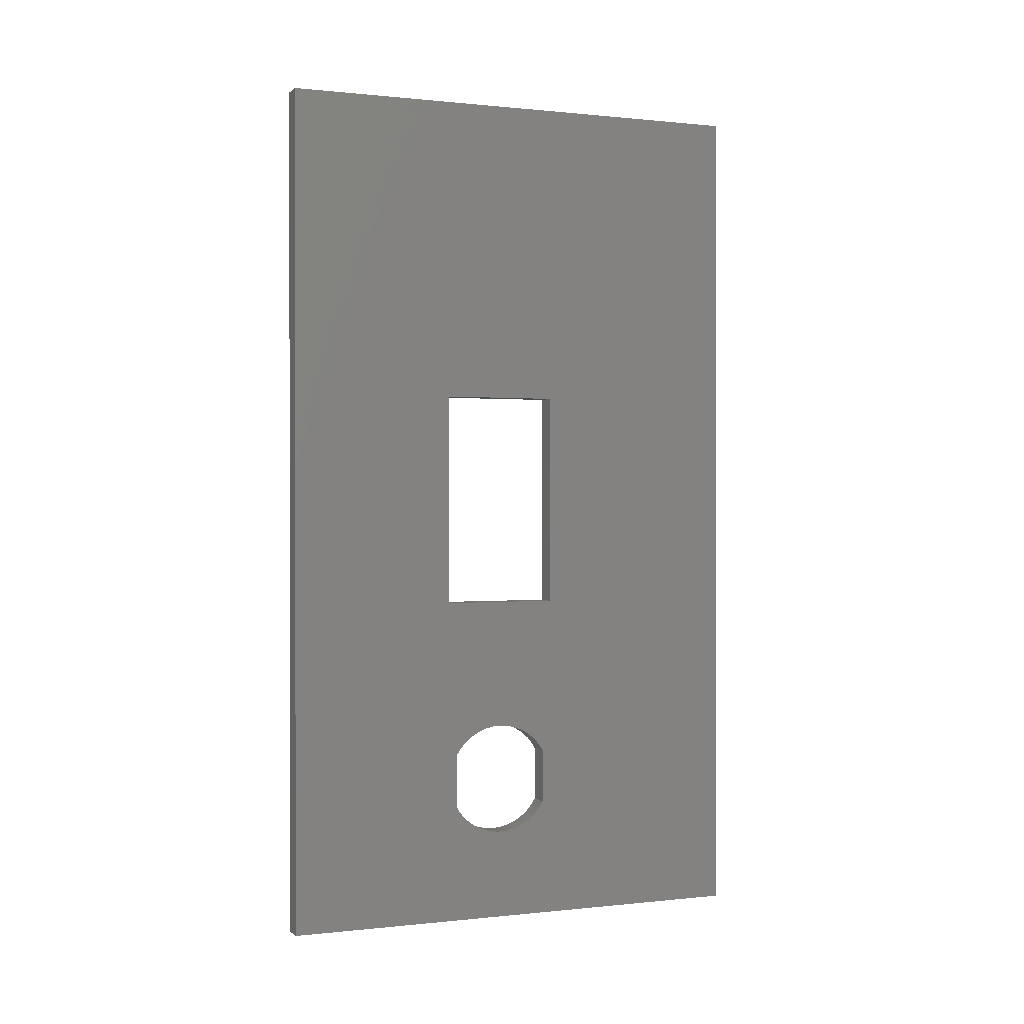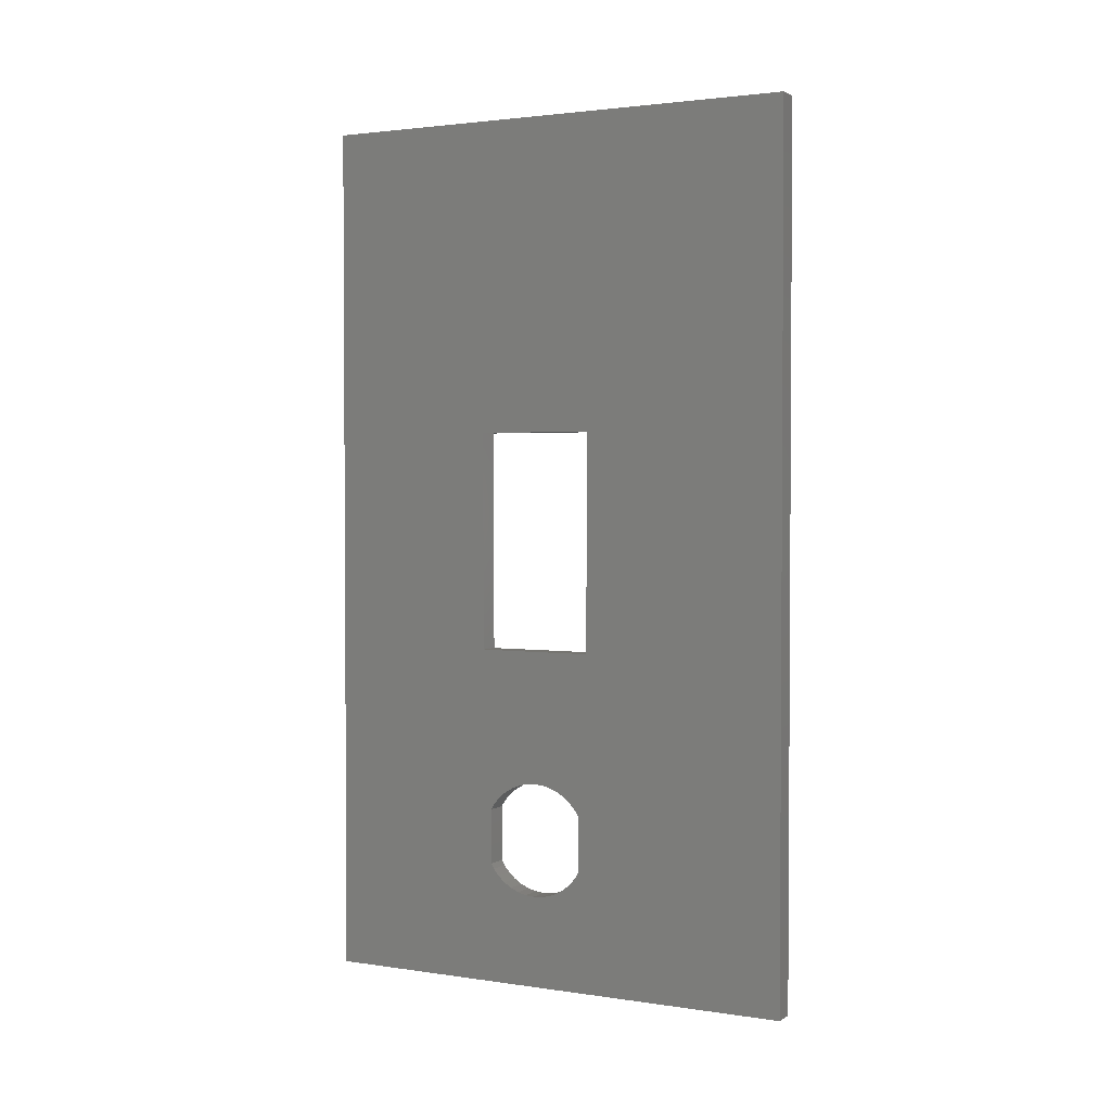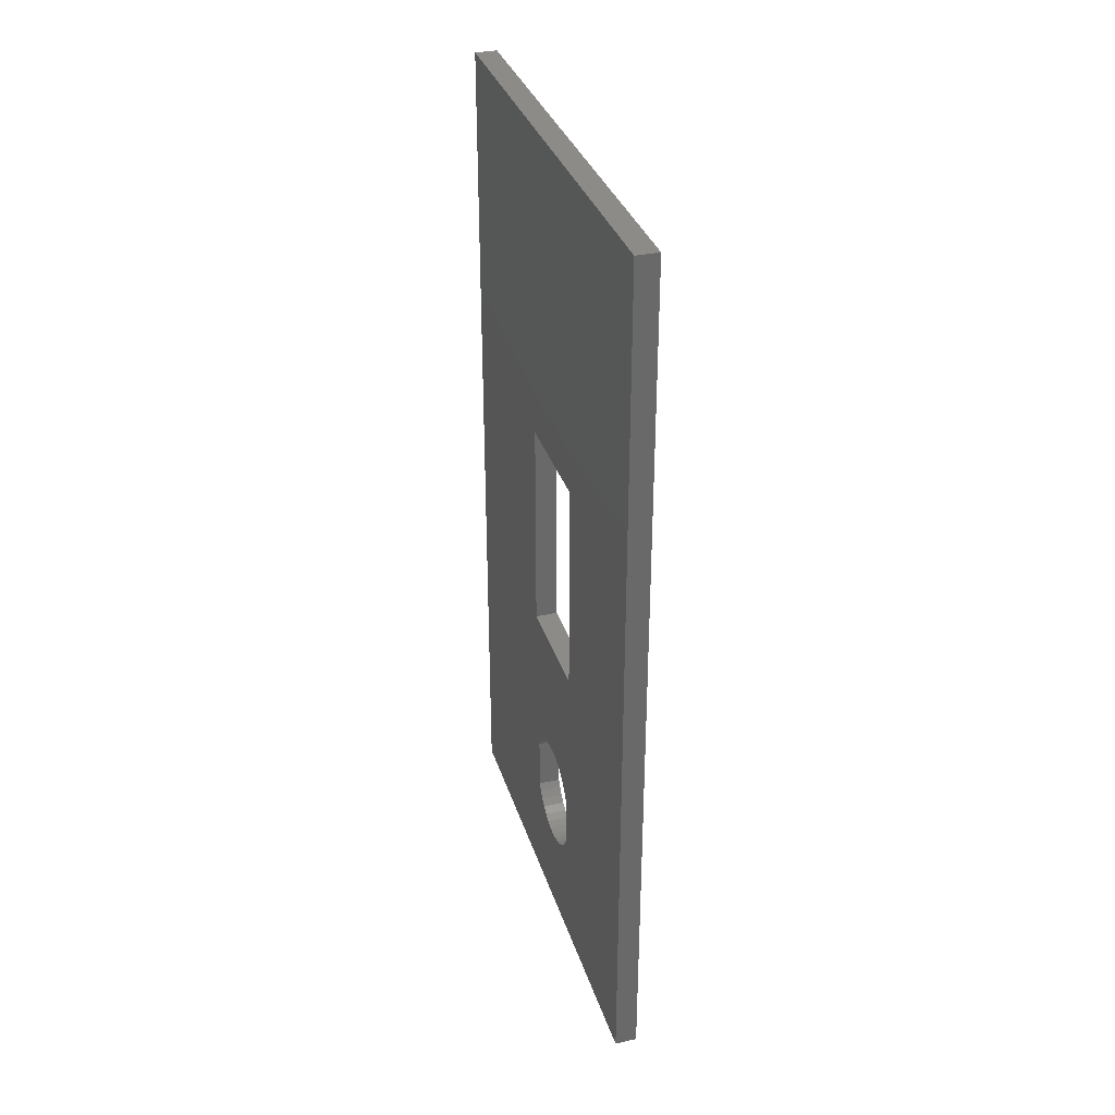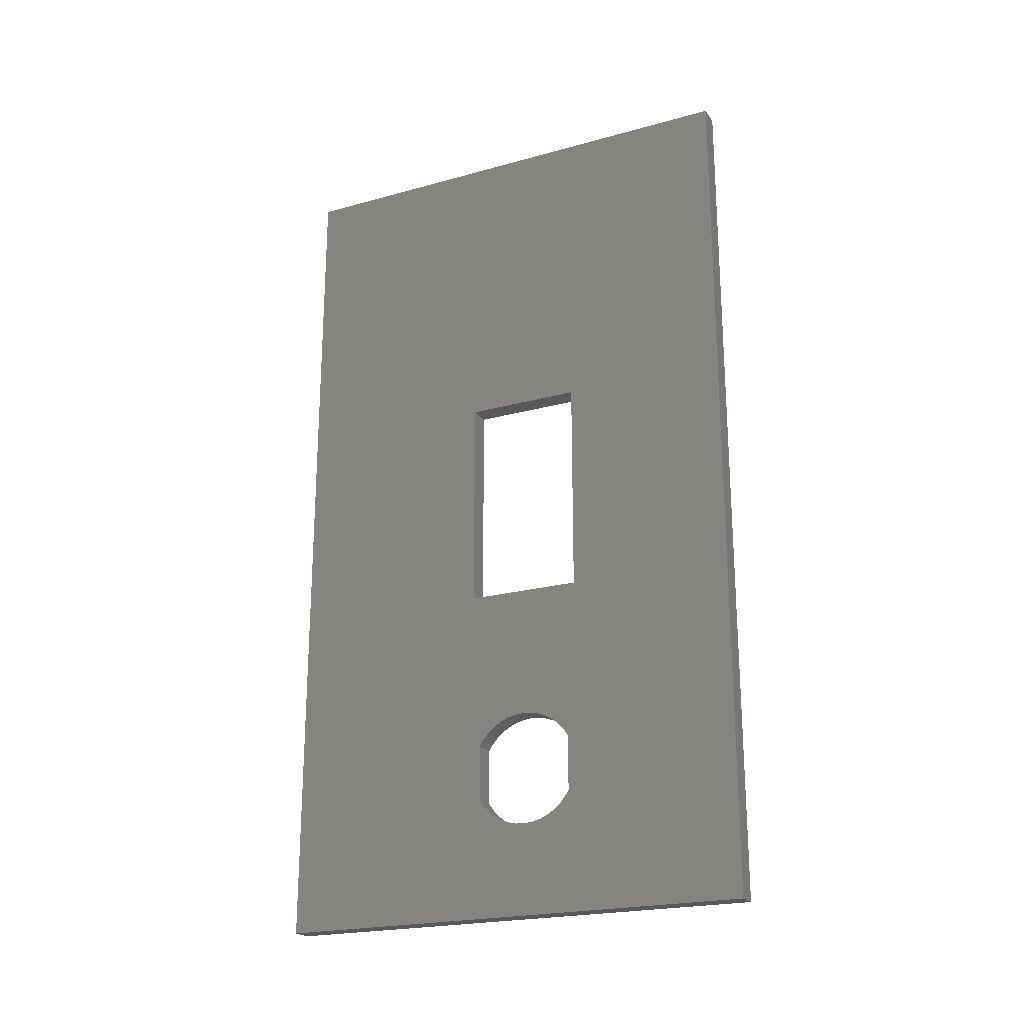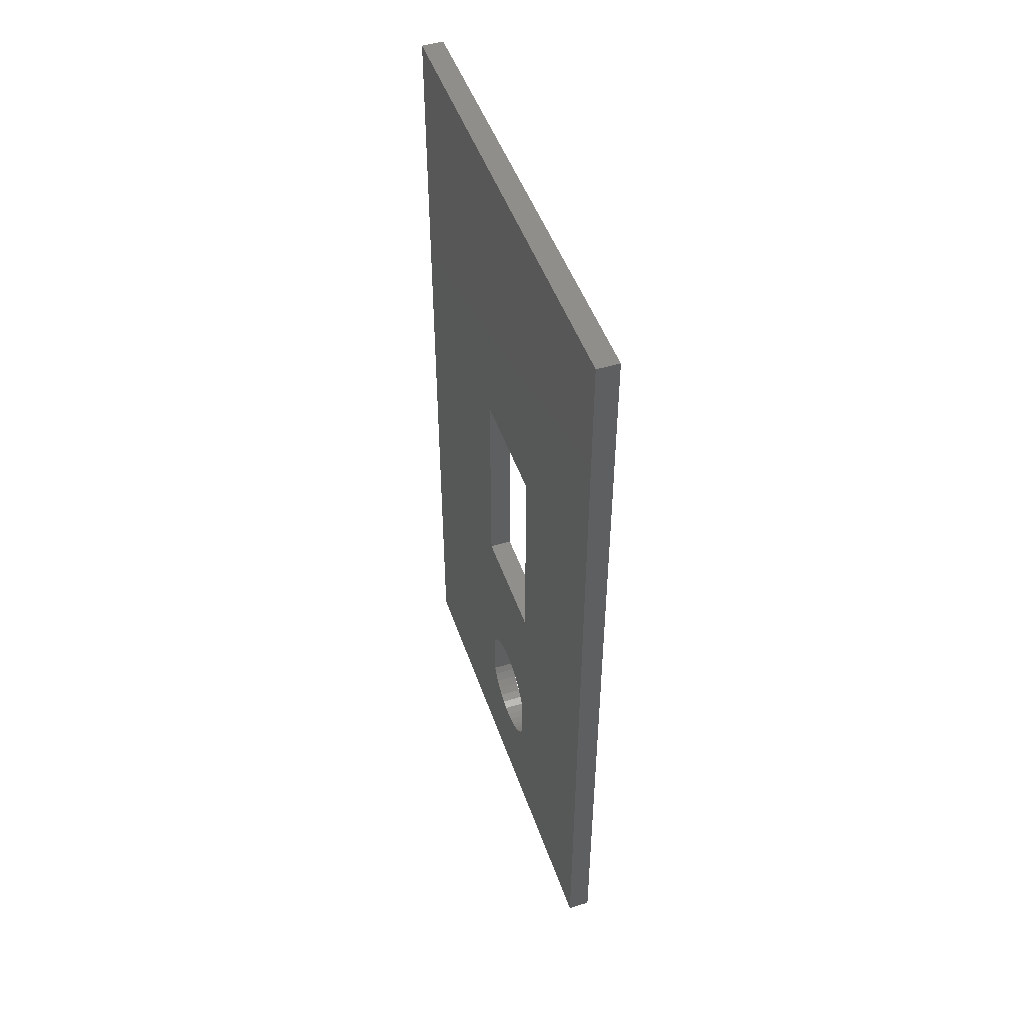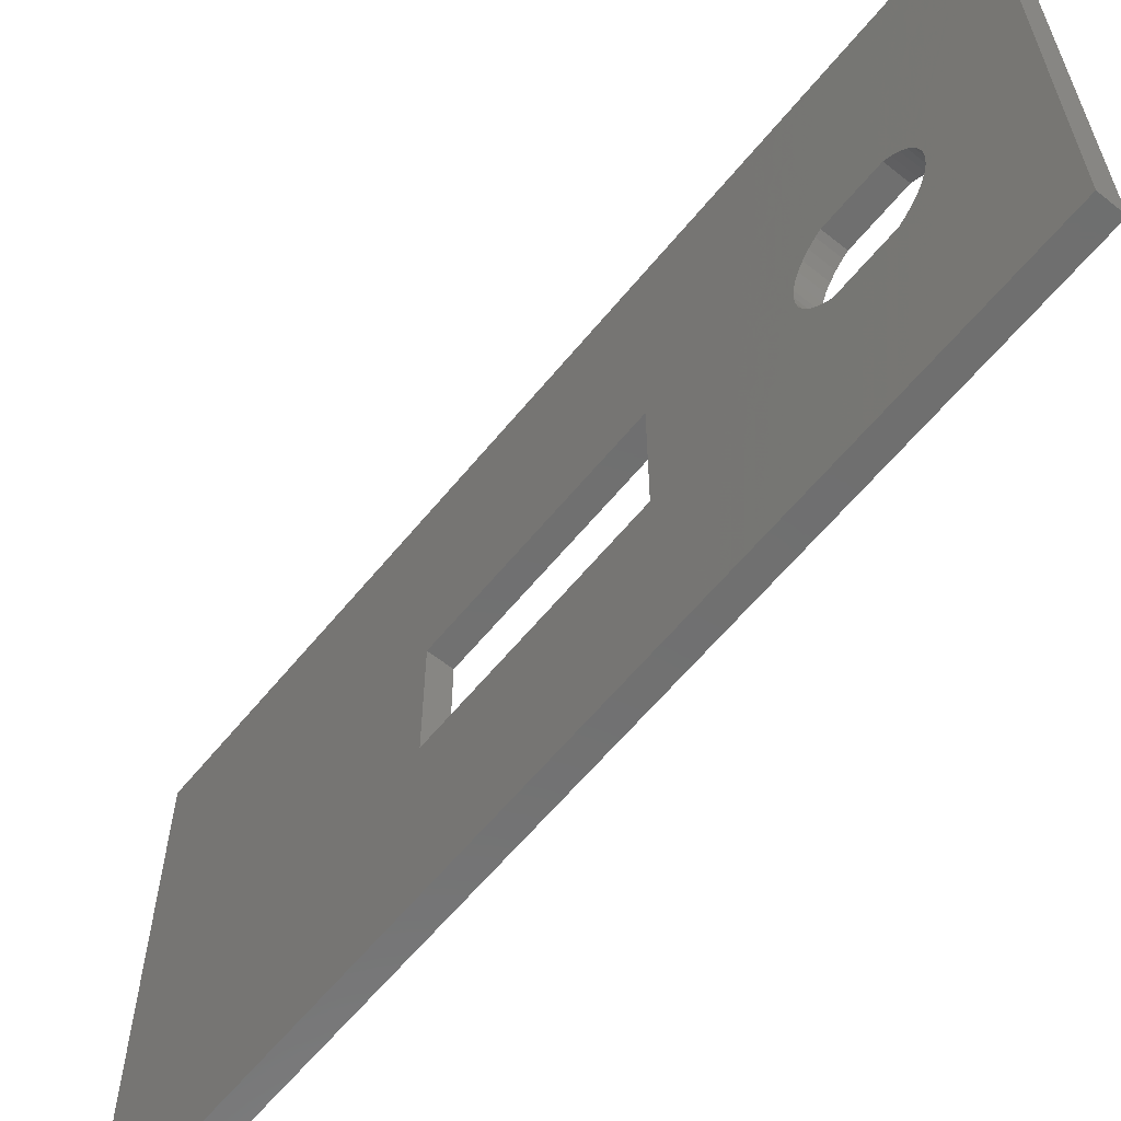
<metadata>
{"format":"stl","ext":"stl","renderer":"f3d","projection":"perspective","resolution":1024,"background":"white","views":[{"elev":0.4,"azim":-112.4,"up":"+Y"},{"elev":2.2,"azim":-62.2,"up":"+Y"},{"elev":33.4,"azim":163.5,"up":"+Y"},{"elev":-21.9,"azim":115.8,"up":"+Y"},{"elev":48.0,"azim":161.3,"up":"+Y"},{"elev":-61.2,"azim":-39.1,"up":"+Z"}]}
</metadata>
<code>
# stl→obj: 89 verts, 184 faces
v -275.5 155.2 150.5
v -277 155.2 142.5
v -277 155.2 150.5
v -275.5 155.2 142.5
v -277 170.2 150.5
v -275.5 170.2 150.5
v -275.5 132.1 131
v -277 132.1 164.5
v -277 132.1 131
v -275.5 132.1 164.5
v -277 140.3 143.1
v -277 191.6 131
v -277 140 143.3
v -277 139.5 143.7
v -277 139.1 144.2
v -277 138.8 144.7
v -277 138.5 145.2
v -277 138.4 145.8
v -277 138.3 146.4
v -277 138.4 147
v -277 138.5 147.6
v -277 138.7 148.2
v -277 139 148.7
v -277 139.4 149.2
v -277 139.9 149.6
v -277 140.3 149.9
v -277 144.1 149.9
v -277 170.2 142.5
v -277 191.6 164.5
v -277 144.6 143.4
v -277 144.1 143.1
v -277 145 143.8
v -277 145.4 144.3
v -277 145.7 144.8
v -277 146 145.4
v -277 146.1 146
v -277 146.1 146.6
v -277 146.1 147.2
v -277 145.9 147.8
v -277 145.7 148.3
v -277 145.3 148.8
v -277 144.9 149.3
v -277 144.5 149.7
v -275.5 170.2 142.5
v -275.5 191.6 164.5
v -275.5 191.6 131
v -275.5 142.9 142.7
v -275.5 142.3 142.6
v -275.5 143.5 142.8
v -275.5 144.1 143.1
v -275.5 144.6 143.4
v -275.5 145 143.8
v -275.5 145.4 144.3
v -275.5 145.7 144.8
v -275.5 146 145.4
v -275.5 146.1 146
v -275.5 146.1 146.6
v -275.5 146.1 147.2
v -275.5 145.9 147.8
v -275.5 145.7 148.3
v -275.5 145.3 148.8
v -275.5 144.9 149.3
v -275.5 144.5 149.7
v -275.5 144.1 149.9
v -275.5 143.9 150
v -275.5 143.4 150.2
v -275.5 142.8 150.4
v -275.5 142.2 150.4
v -275.5 138.5 145.2
v -275.5 138.8 144.7
v -275.5 139.1 144.2
v -275.5 139.5 143.7
v -275.5 140 143.3
v -275.5 140.3 143.1
v -275.5 140.5 143
v -275.5 141.1 142.8
v -275.5 141.7 142.6
v -275.5 138.4 145.8
v -275.5 138.3 146.4
v -275.5 138.4 147
v -275.5 138.5 147.6
v -275.5 138.7 148.2
v -275.5 139 148.7
v -275.5 139.4 149.2
v -275.5 139.9 149.6
v -275.5 140.3 149.9
v -275.5 140.4 149.9
v -275.5 141 150.2
v -275.5 141.5 150.3
f 1 2 3
f 2 1 4
f 1 5 6
f 5 1 3
f 7 8 9
f 8 7 10
f 9 11 12
f 11 9 13
f 13 9 14
f 14 9 15
f 15 9 16
f 16 9 17
f 17 9 8
f 12 11 2
f 17 8 18
f 18 8 19
f 19 8 20
f 20 8 21
f 21 8 22
f 22 8 23
f 23 8 24
f 24 8 25
f 25 8 26
f 26 8 27
f 27 8 3
f 3 8 5
f 12 28 29
f 28 12 2
f 29 28 5
f 29 5 8
f 2 30 3
f 30 2 31
f 31 2 11
f 3 30 32
f 3 32 33
f 3 33 34
f 3 34 35
f 3 35 36
f 3 36 37
f 3 37 38
f 3 38 39
f 3 39 40
f 3 40 41
f 3 41 42
f 3 42 43
f 3 43 27
f 44 5 28
f 5 44 6
f 8 45 29
f 45 8 10
f 7 12 46
f 12 7 9
f 45 12 29
f 12 45 46
f 2 44 28
f 44 2 4
f 4 47 48
f 47 4 49
f 49 4 50
f 50 4 50
f 50 4 51
f 51 4 1
f 51 1 52
f 52 1 53
f 53 1 54
f 54 1 55
f 55 1 56
f 56 1 57
f 57 1 58
f 58 1 59
f 59 1 60
f 60 1 61
f 61 1 62
f 62 1 63
f 63 1 64
f 64 1 65
f 65 1 66
f 66 1 67
f 67 1 68
f 45 44 46
f 44 45 6
f 6 45 1
f 7 69 10
f 69 7 70
f 70 7 71
f 71 7 72
f 72 7 73
f 73 7 74
f 74 7 75
f 75 7 76
f 76 7 46
f 76 46 77
f 77 46 48
f 48 46 4
f 4 46 44
f 10 69 78
f 10 78 79
f 10 79 80
f 10 80 81
f 10 81 82
f 10 82 83
f 10 83 84
f 10 84 85
f 10 85 86
f 10 86 87
f 10 87 88
f 10 88 89
f 10 89 68
f 10 68 1
f 10 1 45
f 47 77 48
f 77 47 76
f 76 47 49
f 76 49 75
f 75 49 50
f 75 50 74
f 74 50 50
f 65 86 64
f 86 65 87
f 87 65 88
f 88 65 66
f 88 66 89
f 89 66 67
f 89 67 68
f 86 27 64
f 27 86 26
f 85 26 86
f 26 85 25
f 84 25 85
f 25 84 24
f 84 23 24
f 23 84 83
f 83 22 23
f 22 83 82
f 82 21 22
f 21 82 81
f 81 20 21
f 20 81 80
f 80 19 20
f 19 80 79
f 79 18 19
f 18 79 78
f 78 17 18
f 17 78 69
f 69 16 17
f 16 69 70
f 70 15 16
f 15 70 71
f 71 14 15
f 14 71 72
f 14 73 13
f 73 14 72
f 13 74 11
f 74 13 73
f 11 50 31
f 50 11 74
f 31 51 30
f 51 31 50
f 30 52 32
f 52 30 51
f 52 33 32
f 33 52 53
f 53 34 33
f 34 53 54
f 54 35 34
f 35 54 55
f 55 36 35
f 36 55 56
f 56 37 36
f 37 56 57
f 57 38 37
f 38 57 58
f 58 39 38
f 39 58 59
f 59 40 39
f 40 59 60
f 60 41 40
f 41 60 61
f 61 42 41
f 42 61 62
f 63 42 62
f 42 63 43
f 64 43 63
f 43 64 27

</code>
